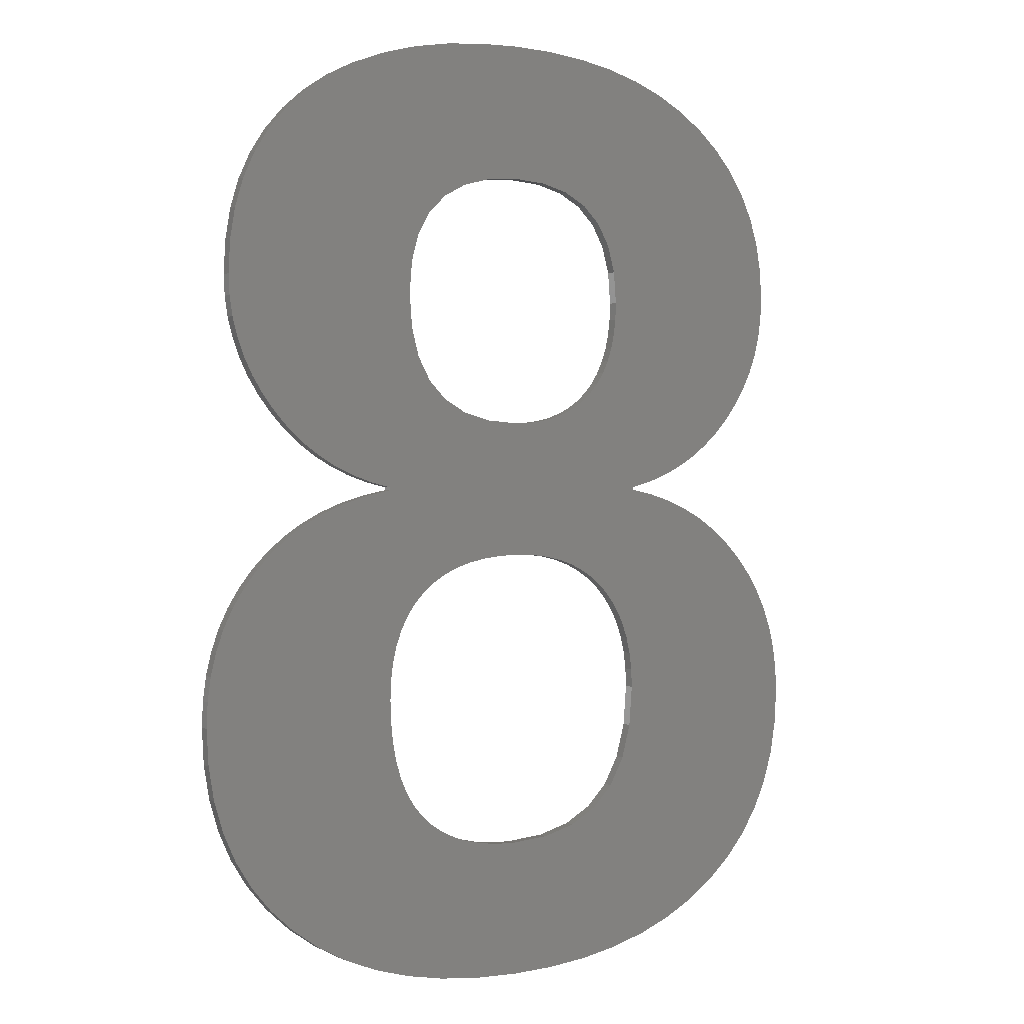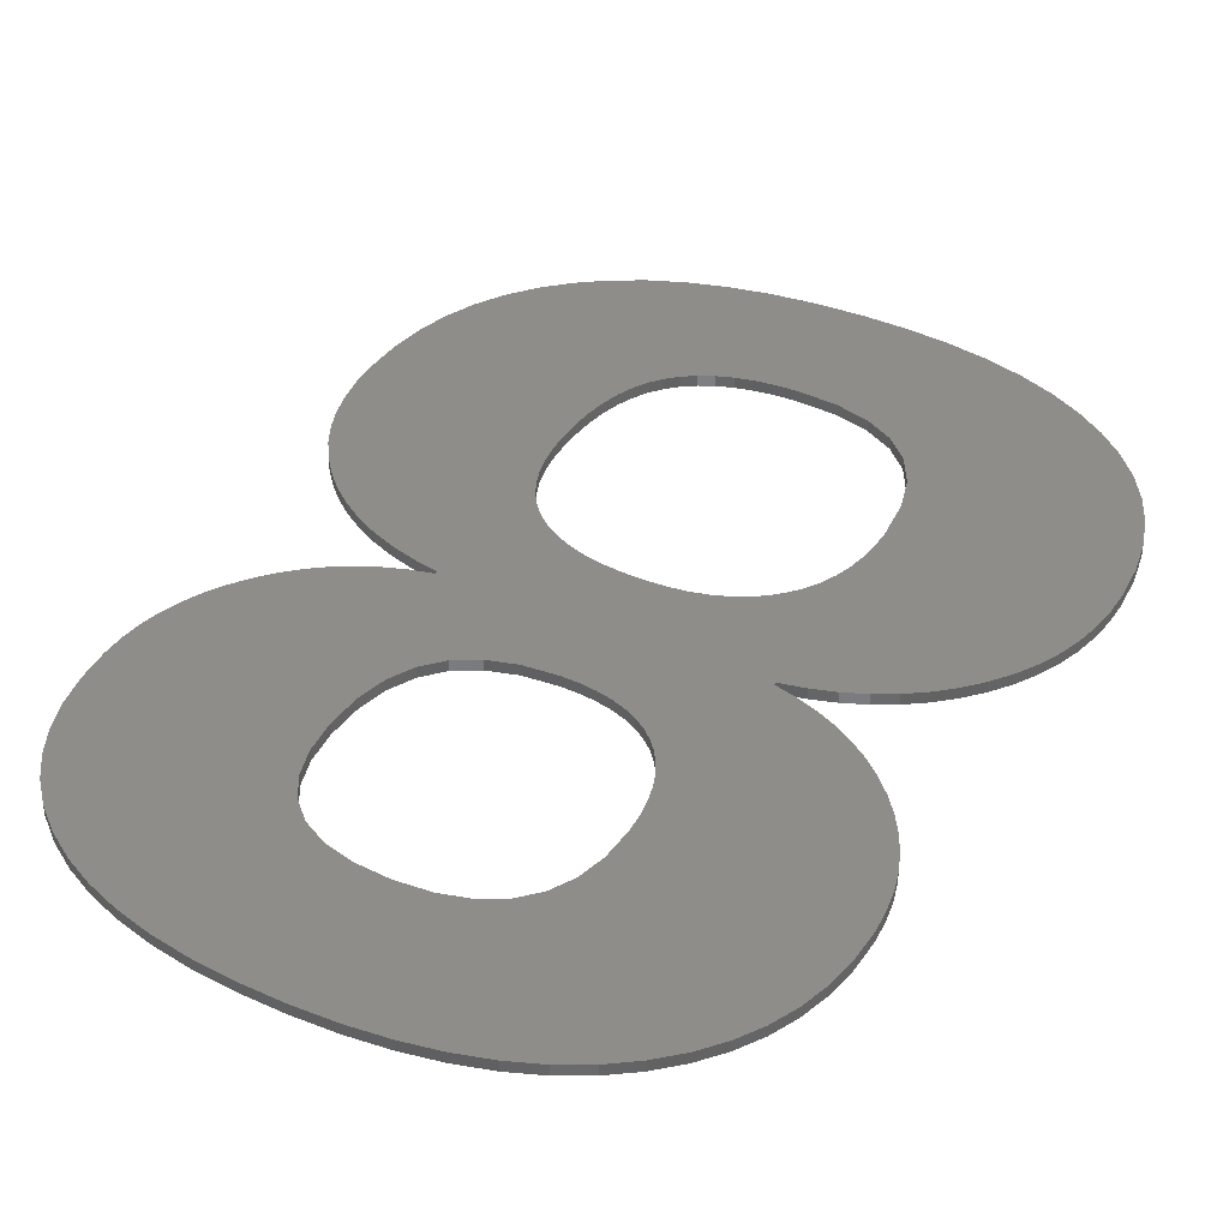
<metadata>
{"format":"stl","ext":"stl","renderer":"f3d","projection":"perspective","resolution":1024,"background":"white","views":[{"elev":1.2,"azim":147.2,"up":"+Y"},{"elev":38.8,"azim":-152.3,"up":"+Z"}]}
</metadata>
<code>
# stl→obj: 396 verts, 796 faces
v 33.49 -61.6 0
v 14.67 -62.23 0
v 14.74 -60.12 0
v 19.47 -83.98 0
v 14.47 -64.16 0
v 14.12 -65.92 0
v 13.63 -67.52 0
v 13 -68.94 0
v 9.099 -72.97 0
v 16.32 -85.25 0
v 12.9 -86.23 0
v 12.23 -70.19 0
v 11.33 -71.27 0
v 10.28 -72.19 0
v 7.775 -73.61 0
v 9.198 -86.94 0
v 6.312 -74.11 0
v 4.709 -74.46 0
v 5.217 -87.36 0
v 2.967 -74.67 0
v 0.9578 -87.5 0
v 1.086 -74.75 0
v -3.27 -87.36 0
v -2.657 -74.45 0
v -7.228 -86.94 0
v -5.824 -73.57 0
v -10.92 -86.25 0
v -8.416 -72.11 0
v -14.34 -85.27 0
v -17.49 -84.02 0
v -10.43 -70.05 0
v -20.37 -82.48 0
v -22.98 -80.67 0
v -25.27 -78.61 0
v -11.87 -67.42 0
v -27.22 -76.34 0
v -28.81 -73.85 0
v -31.64 -61.73 0
v -13.02 -60.38 0
v -31.46 -65.08 0
v -15.44 -41.14 0
v -13.15 -40.67 0
v -31.54 -59.43 0
v -17.61 -41.8 0
v -19.64 -42.63 0
v -21.55 -43.64 0
v -30.05 -71.14 0
v -23.34 -44.83 0
v -12.73 -64.19 0
v -24.99 -46.2 0
v -30.93 -68.22 0
v -26.52 -47.75 0
v -27.88 -49.44 0
v -29.03 -51.23 0
v -29.97 -53.13 0
v -30.7 -55.13 0
v -31.22 -57.23 0
v 33.32 -64.96 0
v 33.39 -59.25 0
v 32.79 -68.1 0
v 33.08 -57.01 0
v 31.92 -71.03 0
v 14.67 -58.33 0
v 32.57 -54.89 0
v 30.69 -73.74 0
v 31.85 -52.88 0
v 29.12 -76.24 0
v 14.45 -56.66 0
v 27.2 -78.53 0
v 30.93 -50.99 0
v 29.8 -49.22 0
v 24.92 -80.61 0
v 14.09 -55.12 0
v 22.34 -82.44 0
v 28.47 -47.56 0
v 26.95 -46.04 0
v 13.58 -53.71 0
v 25.29 -44.7 0
v 23.48 -43.52 0
v 12.92 -52.42 0
v 21.52 -42.52 0
v 12.62 -22.11 0
v 31.24 -21.15 0
v 31.14 -23.07 0
v 30.86 -24.93 0
v 31.07 -18.08 0
v 30.4 -26.74 0
v 12.37 -19.07 0
v 29.74 -28.49 0
v 12.38 -25.31 0
v 28.9 -30.18 0
v 30.59 -15.22 0
v 27.88 -31.81 0
v 29.77 -12.57 0
v 26.66 -33.39 0
v 28.64 -10.12 0
v 25.3 -34.85 0
v 11.66 -28.01 0
v 23.82 -36.16 0
v 11.65 -16.5 0
v 22.23 -37.3 0
v 27.18 -7.881 0
v 20.53 -38.29 0
v 10.45 -30.23 0
v 18.71 -39.11 0
v 25.39 -5.844 0
v 16.79 -39.78 0
v 23.28 -4.011 0
v 14.74 -40.28 0
v 19.41 -41.69 0
v 12.12 -51.26 0
v 17.15 -41.03 0
v 11.17 -50.23 0
v 14.74 -40.54 0
v 10.43 -14.39 0
v 20.87 -2.404 0
v 18.19 -1.045 0
v 8.726 -12.75 0
v 15.24 0.06779 0
v 12.01 0.933 0
v 6.537 -11.58 0
v 8.512 1.551 0
v 3.862 -10.88 0
v 4.742 1.922 0
v 0.6994 -10.65 0
v 0.6994 2.045 0
v -3.224 1.918 0
v -2.411 -10.88 0
v -6.897 1.535 0
v -5.043 -11.58 0
v -10.32 0.8976 0
v -7.196 -12.75 0
v -16.41 -1.143 0
v -8.871 -14.39 0
v -21.49 -4.204 0
v -10.07 -16.5 0
v -26.9 -10.35 0
v -10.79 -19.07 0
v -29.35 -18.09 0
v -11.02 -22.11 0
v -18.89 -38.34 0
v -9.463 -29.07 0
v -17.09 -39.18 0
v -11.87 -54.01 0
v -12.37 -55.43 0
v -20.58 -37.35 0
v -12.73 -56.96 0
v -12.95 -58.61 0
v -10.03 -27.91 0
v -22.15 -36.2 0
v -13.49 0.004822 0
v -10.46 -26.63 0
v -23.62 -34.9 0
v -24.97 -33.45 0
v -19.08 -2.546 0
v -10.77 -25.24 0
v -26.18 -31.89 0
v -27.2 -30.25 0
v -23.62 -6.077 0
v -10.96 -23.73 0
v -28.86 -15.33 0
v -28.03 -28.55 0
v -25.42 -8.127 0
v -28.68 -26.77 0
v -29.14 -24.93 0
v -28.04 -12.75 0
v -29.42 -23.01 0
v -29.51 -21.02 0
v 10.08 -49.34 0
v 8.844 -48.58 0
v 7.471 -47.96 0
v 5.957 -47.47 0
v 8.768 -31.95 0
v 6.603 -33.18 0
v 3.956 -33.91 0
v 4.302 -47.13 0
v 2.507 -46.92 0
v 0.8286 -34.16 0
v 0.5712 -46.85 0
v -0.7549 -34.1 0
v -1.227 -46.92 0
v -2.229 -33.91 0
v -2.905 -47.14 0
v -3.595 -33.59 0
v -4.462 -47.51 0
v -13.15 -40.41 0
v -5.897 -48.02 0
v -7.212 -48.68 0
v -4.851 -33.15 0
v -8.406 -49.48 0
v -5.998 -32.58 0
v -9.479 -50.43 0
v -7.036 -31.89 0
v -10.42 -51.51 0
v -7.965 -31.07 0
v -11.21 -52.7 0
v -15.17 -39.87 0
v -8.776 -30.13 0
v 14.74 -60.12 1
v 33.49 -61.6 1
v 33.39 -59.25 1
v 33.08 -57.01 1
v 14.67 -62.23 1
v 14.67 -58.33 1
v 32.57 -54.89 1
v 14.47 -64.16 1
v 33.32 -64.96 1
v 31.85 -52.88 1
v 14.45 -56.66 1
v 30.93 -50.99 1
v 29.8 -49.22 1
v 32.79 -68.1 1
v 31.92 -71.03 1
v 14.09 -55.12 1
v 28.47 -47.56 1
v 14.12 -65.92 1
v 26.95 -46.04 1
v 13.58 -53.71 1
v 25.29 -44.7 1
v 23.48 -43.52 1
v 30.69 -73.74 1
v 12.92 -52.42 1
v 21.52 -42.52 1
v 13.63 -67.52 1
v 29.12 -76.24 1
v 19.41 -41.69 1
v 12.12 -51.26 1
v 17.15 -41.03 1
v 11.17 -50.23 1
v 14.74 -40.54 1
v 27.2 -78.53 1
v 13 -68.94 1
v 24.92 -80.61 1
v 12.23 -70.19 1
v 22.34 -82.44 1
v 11.33 -71.27 1
v 19.47 -83.98 1
v 10.28 -72.19 1
v 16.32 -85.25 1
v 9.099 -72.97 1
v 12.9 -86.23 1
v 7.775 -73.61 1
v 9.198 -86.94 1
v 6.312 -74.11 1
v 4.709 -74.46 1
v 5.217 -87.36 1
v 2.967 -74.67 1
v 0.9578 -87.5 1
v 1.086 -74.75 1
v -3.27 -87.36 1
v -2.657 -74.45 1
v -7.228 -86.94 1
v -5.824 -73.57 1
v -10.92 -86.25 1
v -8.416 -72.11 1
v -17.49 -84.02 1
v -10.43 -70.05 1
v -25.27 -78.61 1
v -11.87 -67.42 1
v -30.05 -71.14 1
v -12.73 -64.19 1
v -21.55 -43.64 1
v -11.87 -54.01 1
v -19.64 -42.63 1
v -14.34 -85.27 1
v -31.46 -65.08 1
v -13.02 -60.38 1
v -23.34 -44.83 1
v -24.99 -46.2 1
v -12.37 -55.43 1
v -26.52 -47.75 1
v -20.37 -82.48 1
v -27.88 -49.44 1
v -22.98 -80.67 1
v -12.73 -56.96 1
v -29.03 -51.23 1
v -30.93 -68.22 1
v -29.97 -53.13 1
v -12.95 -58.61 1
v -30.7 -55.13 1
v -31.22 -57.23 1
v -27.22 -76.34 1
v -28.81 -73.85 1
v -31.54 -59.43 1
v -31.64 -61.73 1
v 12.62 -22.11 1
v 31.24 -21.15 1
v 31.07 -18.08 1
v 31.14 -23.07 1
v 12.37 -19.07 1
v 30.59 -15.22 1
v 30.86 -24.93 1
v 29.77 -12.57 1
v 30.4 -26.74 1
v 29.74 -28.49 1
v 28.64 -10.12 1
v 12.38 -25.31 1
v 11.65 -16.5 1
v 27.18 -7.881 1
v 28.9 -30.18 1
v 25.39 -5.844 1
v 27.88 -31.81 1
v 26.66 -33.39 1
v 23.28 -4.011 1
v 25.3 -34.85 1
v 10.43 -14.39 1
v 20.87 -2.404 1
v 11.66 -28.01 1
v 23.82 -36.16 1
v 18.19 -1.045 1
v 22.23 -37.3 1
v 8.726 -12.75 1
v 15.24 0.06779 1
v 20.53 -38.29 1
v 5.957 -47.47 1
v 14.74 -40.28 1
v 10.45 -30.23 1
v 18.71 -39.11 1
v 16.79 -39.78 1
v 12.01 0.933 1
v 6.537 -11.58 1
v 8.512 1.551 1
v 3.862 -10.88 1
v 4.742 1.922 1
v 0.6994 -10.65 1
v 0.6994 2.045 1
v -3.224 1.918 1
v -2.411 -10.88 1
v -6.897 1.535 1
v -5.043 -11.58 1
v -10.32 0.8976 1
v -7.196 -12.75 1
v -13.49 0.004822 1
v -16.41 -1.143 1
v -8.871 -14.39 1
v -19.08 -2.546 1
v -10.03 -27.91 1
v -11.21 -52.7 1
v -10.96 -23.73 1
v -13.15 -40.41 1
v -21.49 -4.204 1
v -13.15 -40.67 1
v -15.44 -41.14 1
v -17.61 -41.8 1
v -10.07 -16.5 1
v -23.62 -6.077 1
v -25.42 -8.127 1
v -26.9 -10.35 1
v -15.17 -39.87 1
v -17.09 -39.18 1
v -10.79 -19.07 1
v -29.51 -21.02 1
v -11.02 -22.11 1
v -29.35 -18.09 1
v -18.89 -38.34 1
v -20.58 -37.35 1
v -22.15 -36.2 1
v -29.42 -23.01 1
v -28.04 -12.75 1
v -23.62 -34.9 1
v -28.86 -15.33 1
v -24.97 -33.45 1
v -26.18 -31.89 1
v -27.2 -30.25 1
v -28.03 -28.55 1
v -28.68 -26.77 1
v -29.14 -24.93 1
v 8.768 -31.95 1
v 10.08 -49.34 1
v 6.603 -33.18 1
v 8.844 -48.58 1
v 7.471 -47.96 1
v 3.956 -33.91 1
v 4.302 -47.13 1
v 2.507 -46.92 1
v 0.8286 -34.16 1
v 0.5712 -46.85 1
v -0.7549 -34.1 1
v -1.227 -46.92 1
v -2.229 -33.91 1
v -2.905 -47.14 1
v -3.595 -33.59 1
v -4.462 -47.51 1
v -4.851 -33.15 1
v -5.897 -48.02 1
v -5.998 -32.58 1
v -7.212 -48.68 1
v -7.036 -31.89 1
v -8.406 -49.48 1
v -7.965 -31.07 1
v -9.479 -50.43 1
v -8.776 -30.13 1
v -10.42 -51.51 1
v -9.463 -29.07 1
v -10.46 -26.63 1
v -10.77 -25.24 1
f 1 2 3
f 4 5 2
f 4 6 5
f 4 7 6
f 4 8 7
f 9 10 11
f 4 12 8
f 4 13 12
f 4 14 13
f 15 11 16
f 10 9 14
f 11 15 9
f 16 17 15
f 18 16 19
f 16 18 17
f 19 20 18
f 21 20 19
f 20 21 22
f 23 22 21
f 22 23 24
f 25 24 23
f 24 25 26
f 27 26 25
f 26 27 28
f 29 28 27
f 30 28 29
f 28 30 31
f 32 31 30
f 33 31 32
f 34 31 33
f 31 34 35
f 36 35 34
f 37 35 36
f 38 39 40
f 39 41 42
f 43 39 38
f 39 44 41
f 39 45 44
f 39 46 45
f 47 35 37
f 39 48 46
f 35 47 49
f 39 50 48
f 51 49 47
f 39 52 50
f 39 53 52
f 40 49 51
f 49 40 39
f 39 54 53
f 39 55 54
f 39 56 55
f 39 57 56
f 39 43 57
f 2 1 58
f 1 3 59
f 2 58 60
f 59 3 61
f 2 60 62
f 63 61 3
f 61 63 64
f 2 62 65
f 64 63 66
f 2 65 67
f 68 66 63
f 2 67 69
f 66 68 70
f 70 68 71
f 2 69 72
f 73 71 68
f 2 72 74
f 71 73 75
f 2 74 4
f 75 73 76
f 77 76 73
f 14 4 10
f 76 77 78
f 78 77 79
f 80 79 77
f 79 80 81
f 82 83 84
f 82 84 85
f 83 82 86
f 82 85 87
f 88 86 82
f 82 87 89
f 90 89 91
f 86 88 92
f 90 91 93
f 92 88 94
f 90 93 95
f 94 88 96
f 90 95 97
f 98 97 99
f 100 96 88
f 98 99 101
f 96 100 102
f 98 101 103
f 104 103 105
f 102 100 106
f 104 105 107
f 106 100 108
f 104 107 109
f 81 80 110
f 111 110 80
f 110 111 112
f 113 112 111
f 112 113 114
f 115 108 100
f 108 115 116
f 116 115 117
f 118 117 115
f 117 118 119
f 119 118 120
f 121 120 118
f 120 121 122
f 123 122 121
f 122 123 124
f 125 124 123
f 125 126 124
f 127 125 128
f 125 127 126
f 129 128 130
f 128 129 127
f 131 130 132
f 133 132 134
f 135 134 136
f 130 131 129
f 137 136 138
f 139 138 140
f 141 142 143
f 42 144 145
f 146 142 141
f 42 145 147
f 42 147 148
f 42 148 39
f 142 146 149
f 150 149 146
f 132 151 131
f 149 150 152
f 132 133 151
f 153 152 150
f 154 152 153
f 134 155 133
f 152 154 156
f 134 135 155
f 157 156 154
f 158 156 157
f 136 159 135
f 156 158 160
f 138 139 161
f 162 160 158
f 136 163 159
f 164 160 162
f 165 160 164
f 136 137 163
f 160 165 140
f 138 166 137
f 167 140 165
f 138 161 166
f 140 167 168
f 140 168 139
f 89 90 82
f 169 114 113
f 97 98 90
f 170 114 169
f 103 104 98
f 171 114 170
f 172 114 171
f 109 173 104
f 114 172 109
f 109 174 173
f 109 172 174
f 175 172 176
f 172 175 174
f 177 175 176
f 177 178 175
f 179 178 177
f 179 180 178
f 181 180 179
f 181 182 180
f 183 182 181
f 183 184 182
f 185 184 183
f 186 185 42
f 42 185 187
f 185 186 184
f 42 187 188
f 184 186 189
f 42 188 190
f 189 186 191
f 42 190 192
f 191 186 193
f 42 192 194
f 193 186 195
f 42 194 196
f 197 195 186
f 42 196 144
f 195 197 198
f 143 198 197
f 198 143 142
f 199 200 201
f 199 201 202
f 200 199 203
f 204 202 205
f 206 207 203
f 204 205 208
f 209 208 210
f 200 203 207
f 209 210 211
f 212 206 213
f 214 211 215
f 216 213 206
f 214 215 217
f 218 217 219
f 207 206 212
f 218 219 220
f 213 216 221
f 222 220 223
f 221 224 225
f 222 223 226
f 227 226 228
f 224 221 216
f 229 228 230
f 225 224 231
f 232 231 224
f 231 232 233
f 234 233 232
f 233 234 235
f 236 235 234
f 235 236 237
f 238 237 236
f 237 238 239
f 240 239 238
f 239 240 241
f 242 241 240
f 241 242 243
f 244 243 242
f 245 243 244
f 243 245 246
f 247 246 245
f 248 247 249
f 247 248 246
f 250 249 251
f 249 250 248
f 252 251 253
f 251 252 250
f 254 253 255
f 256 255 257
f 253 254 252
f 258 257 259
f 260 259 261
f 262 263 264
f 255 265 254
f 266 261 267
f 268 263 262
f 269 263 268
f 255 256 265
f 263 269 270
f 271 270 269
f 257 272 256
f 273 270 271
f 257 274 272
f 270 273 275
f 276 275 273
f 261 266 277
f 278 275 276
f 261 277 260
f 275 278 279
f 257 258 274
f 280 279 278
f 281 279 280
f 259 282 258
f 279 281 267
f 259 260 283
f 284 267 281
f 259 283 282
f 267 284 285
f 267 285 266
f 286 287 288
f 287 286 289
f 290 288 291
f 289 286 292
f 290 291 293
f 292 286 294
f 294 286 295
f 290 293 296
f 297 295 286
f 298 296 299
f 295 297 300
f 298 299 301
f 300 297 302
f 302 297 303
f 298 301 304
f 303 297 305
f 306 304 307
f 308 305 297
f 305 308 309
f 306 307 310
f 309 308 311
f 312 310 313
f 311 308 314
f 315 230 316
f 202 204 199
f 208 209 204
f 317 314 308
f 314 317 318
f 318 317 319
f 211 214 209
f 217 218 214
f 288 290 286
f 312 313 320
f 296 298 290
f 304 306 298
f 310 312 306
f 321 320 322
f 320 321 312
f 323 322 324
f 322 323 321
f 325 324 326
f 324 325 323
f 327 325 326
f 325 327 328
f 329 328 327
f 328 329 330
f 331 330 329
f 330 331 332
f 333 332 331
f 334 332 333
f 332 334 335
f 336 335 334
f 337 263 338
f 339 340 263
f 341 335 336
f 342 263 340
f 343 263 342
f 264 263 344
f 344 263 343
f 335 341 345
f 346 345 341
f 347 345 346
f 348 345 347
f 339 349 340
f 339 350 349
f 345 348 351
f 352 353 354
f 339 355 350
f 339 356 355
f 339 357 356
f 358 353 352
f 359 351 348
f 339 360 357
f 361 351 359
f 339 362 360
f 339 363 362
f 354 351 361
f 351 354 353
f 339 364 363
f 339 365 364
f 339 366 365
f 339 367 366
f 353 358 367
f 319 317 316
f 220 222 218
f 226 227 222
f 368 316 317
f 228 229 227
f 230 369 229
f 370 316 368
f 230 371 369
f 315 316 370
f 230 372 371
f 230 315 372
f 373 315 370
f 315 373 374
f 373 375 374
f 376 375 373
f 376 377 375
f 378 377 376
f 378 379 377
f 380 379 378
f 380 381 379
f 382 381 380
f 382 383 381
f 384 383 382
f 384 385 383
f 386 385 384
f 387 386 388
f 386 387 385
f 389 388 390
f 388 389 387
f 391 390 392
f 393 392 394
f 390 391 389
f 338 394 337
f 392 393 391
f 263 337 395
f 263 395 396
f 263 396 339
f 367 339 353
f 394 338 393
f 19 243 246
f 243 19 16
f 16 241 243
f 241 16 11
f 11 239 241
f 239 11 10
f 10 237 239
f 237 10 4
f 4 235 237
f 235 4 74
f 74 233 235
f 233 74 72
f 72 231 233
f 231 72 69
f 231 67 225
f 67 231 69
f 225 65 221
f 65 225 67
f 221 62 213
f 62 221 65
f 213 60 212
f 60 213 62
f 212 58 207
f 58 212 60
f 207 1 200
f 1 207 58
f 200 59 201
f 59 200 1
f 201 61 202
f 61 201 59
f 202 64 205
f 64 202 61
f 205 66 208
f 66 205 64
f 208 70 210
f 70 208 66
f 210 71 211
f 71 210 70
f 211 75 215
f 75 211 71
f 215 76 217
f 76 215 75
f 76 219 217
f 219 76 78
f 78 220 219
f 220 78 79
f 79 223 220
f 223 79 81
f 81 226 223
f 226 81 110
f 110 228 226
f 228 110 112
f 112 230 228
f 230 112 114
f 230 109 316
f 109 230 114
f 109 319 316
f 319 109 107
f 107 318 319
f 318 107 105
f 105 314 318
f 314 105 103
f 103 311 314
f 311 103 101
f 101 309 311
f 309 101 99
f 99 305 309
f 305 99 97
f 305 95 303
f 95 305 97
f 303 93 302
f 93 303 95
f 302 91 300
f 91 302 93
f 300 89 295
f 89 300 91
f 295 87 294
f 87 295 89
f 294 85 292
f 85 294 87
f 292 84 289
f 84 292 85
f 289 83 287
f 83 289 84
f 287 86 288
f 86 287 83
f 288 92 291
f 92 288 86
f 291 94 293
f 94 291 92
f 293 96 296
f 96 293 94
f 296 102 299
f 102 296 96
f 299 106 301
f 106 299 102
f 106 304 301
f 304 106 108
f 108 307 304
f 307 108 116
f 116 310 307
f 310 116 117
f 117 313 310
f 313 117 119
f 119 320 313
f 320 119 120
f 120 322 320
f 322 120 122
f 122 324 322
f 324 122 124
f 124 326 324
f 326 124 126
f 126 327 326
f 327 126 127
f 127 329 327
f 329 127 129
f 129 331 329
f 331 129 131
f 131 333 331
f 333 131 151
f 151 334 333
f 334 151 133
f 133 336 334
f 336 133 155
f 155 341 336
f 341 155 135
f 135 346 341
f 346 135 159
f 163 346 159
f 346 163 347
f 137 347 163
f 347 137 348
f 166 348 137
f 348 166 359
f 161 359 166
f 359 161 361
f 139 361 161
f 361 139 354
f 168 354 139
f 354 168 352
f 167 352 168
f 352 167 358
f 165 358 167
f 358 165 367
f 164 367 165
f 367 164 366
f 162 366 164
f 366 162 365
f 158 365 162
f 365 158 364
f 157 364 158
f 364 157 363
f 154 363 157
f 363 154 362
f 153 362 154
f 362 153 360
f 153 357 360
f 357 153 150
f 150 356 357
f 356 150 146
f 146 355 356
f 355 146 141
f 141 350 355
f 350 141 143
f 143 349 350
f 349 143 197
f 197 340 349
f 340 197 186
f 42 340 186
f 340 42 342
f 42 343 342
f 343 42 41
f 41 344 343
f 344 41 44
f 44 264 344
f 264 44 45
f 45 262 264
f 262 45 46
f 46 268 262
f 268 46 48
f 48 269 268
f 269 48 50
f 52 269 50
f 269 52 271
f 53 271 52
f 271 53 273
f 54 273 53
f 273 54 276
f 55 276 54
f 276 55 278
f 56 278 55
f 278 56 280
f 57 280 56
f 280 57 281
f 43 281 57
f 281 43 284
f 38 284 43
f 284 38 285
f 40 285 38
f 285 40 266
f 51 266 40
f 266 51 277
f 47 277 51
f 277 47 260
f 37 260 47
f 260 37 283
f 36 283 37
f 283 36 282
f 34 282 36
f 282 34 258
f 34 274 258
f 274 34 33
f 33 272 274
f 272 33 32
f 32 256 272
f 256 32 30
f 30 265 256
f 265 30 29
f 29 254 265
f 254 29 27
f 27 252 254
f 252 27 25
f 25 250 252
f 250 25 23
f 23 248 250
f 248 23 21
f 21 246 248
f 246 21 19
f 180 380 378
f 380 180 182
f 182 382 380
f 382 182 184
f 184 384 382
f 384 184 189
f 189 386 384
f 386 189 191
f 191 388 386
f 388 191 193
f 193 390 388
f 390 193 195
f 390 198 392
f 198 390 195
f 392 142 394
f 142 392 198
f 394 149 337
f 149 394 142
f 337 152 395
f 152 337 149
f 395 156 396
f 156 395 152
f 396 160 339
f 160 396 156
f 339 140 353
f 140 339 160
f 353 138 351
f 138 353 140
f 351 136 345
f 136 351 138
f 345 134 335
f 134 345 136
f 134 332 335
f 332 134 132
f 132 330 332
f 330 132 130
f 130 328 330
f 328 130 128
f 128 325 328
f 325 128 125
f 125 323 325
f 323 125 123
f 123 321 323
f 321 123 121
f 121 312 321
f 312 121 118
f 118 306 312
f 306 118 115
f 100 306 115
f 306 100 298
f 88 298 100
f 298 88 290
f 82 290 88
f 290 82 286
f 90 286 82
f 286 90 297
f 98 297 90
f 297 98 308
f 104 308 98
f 308 104 317
f 173 317 104
f 317 173 368
f 173 370 368
f 370 173 174
f 174 373 370
f 373 174 175
f 175 376 373
f 376 175 178
f 178 378 376
f 378 178 180
f 24 253 251
f 253 24 26
f 26 255 253
f 255 26 28
f 255 31 257
f 31 255 28
f 257 35 259
f 35 257 31
f 259 49 261
f 49 259 35
f 261 39 267
f 39 261 49
f 267 148 279
f 148 267 39
f 279 147 275
f 147 279 148
f 275 145 270
f 145 275 147
f 270 144 263
f 144 270 145
f 263 196 338
f 196 263 144
f 338 194 393
f 194 338 196
f 393 192 391
f 192 393 194
f 192 389 391
f 389 192 190
f 190 387 389
f 387 190 188
f 188 385 387
f 385 188 187
f 187 383 385
f 383 187 185
f 185 381 383
f 381 185 183
f 183 379 381
f 379 183 181
f 181 377 379
f 377 181 179
f 179 375 377
f 375 179 177
f 177 374 375
f 374 177 176
f 176 315 374
f 315 176 172
f 172 372 315
f 372 172 171
f 171 371 372
f 371 171 170
f 170 369 371
f 369 170 169
f 169 229 369
f 229 169 113
f 111 229 113
f 229 111 227
f 80 227 111
f 227 80 222
f 77 222 80
f 222 77 218
f 73 218 77
f 218 73 214
f 68 214 73
f 214 68 209
f 63 209 68
f 209 63 204
f 3 204 63
f 204 3 199
f 2 199 3
f 199 2 203
f 5 203 2
f 203 5 206
f 6 206 5
f 206 6 216
f 7 216 6
f 216 7 224
f 8 224 7
f 224 8 232
f 12 232 8
f 232 12 234
f 13 234 12
f 234 13 236
f 13 238 236
f 238 13 14
f 14 240 238
f 240 14 9
f 9 242 240
f 242 9 15
f 15 244 242
f 244 15 17
f 17 245 244
f 245 17 18
f 18 247 245
f 247 18 20
f 20 249 247
f 249 20 22
f 22 251 249
f 251 22 24

</code>
